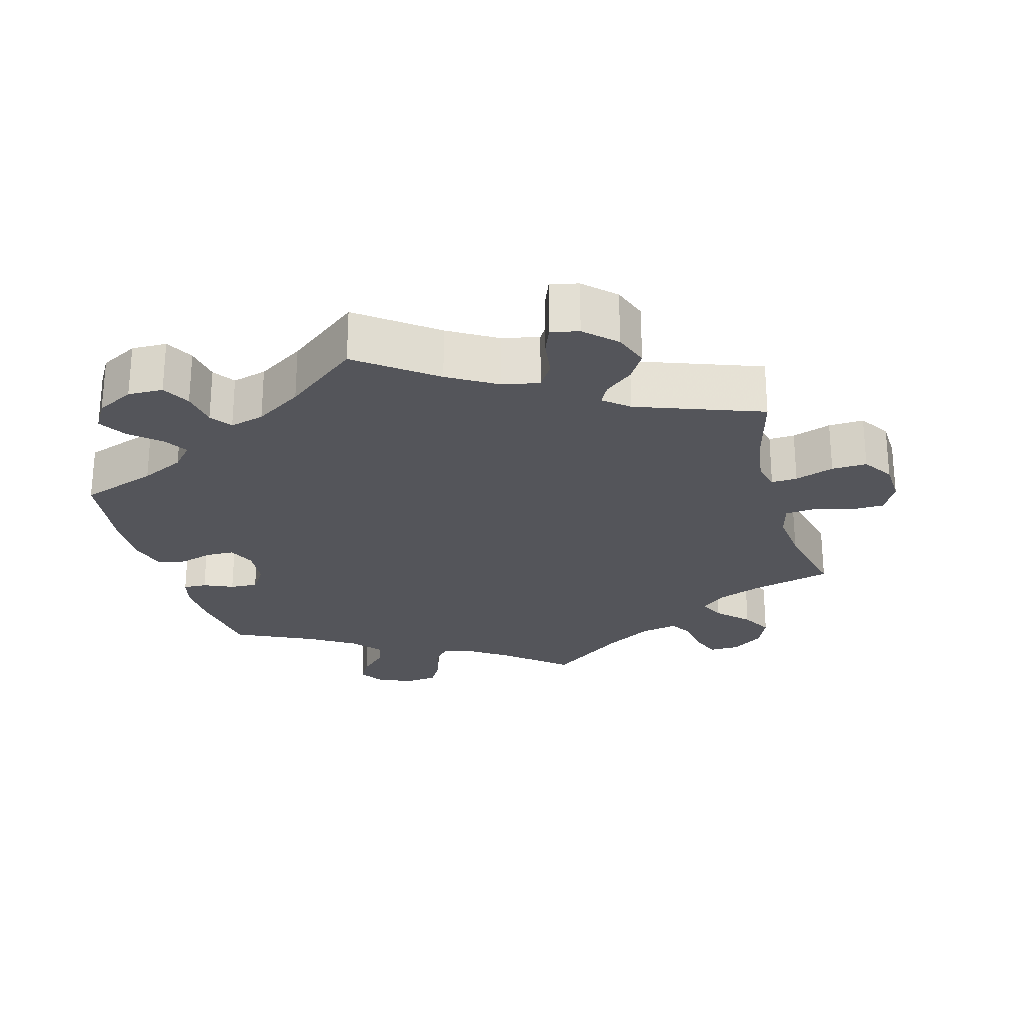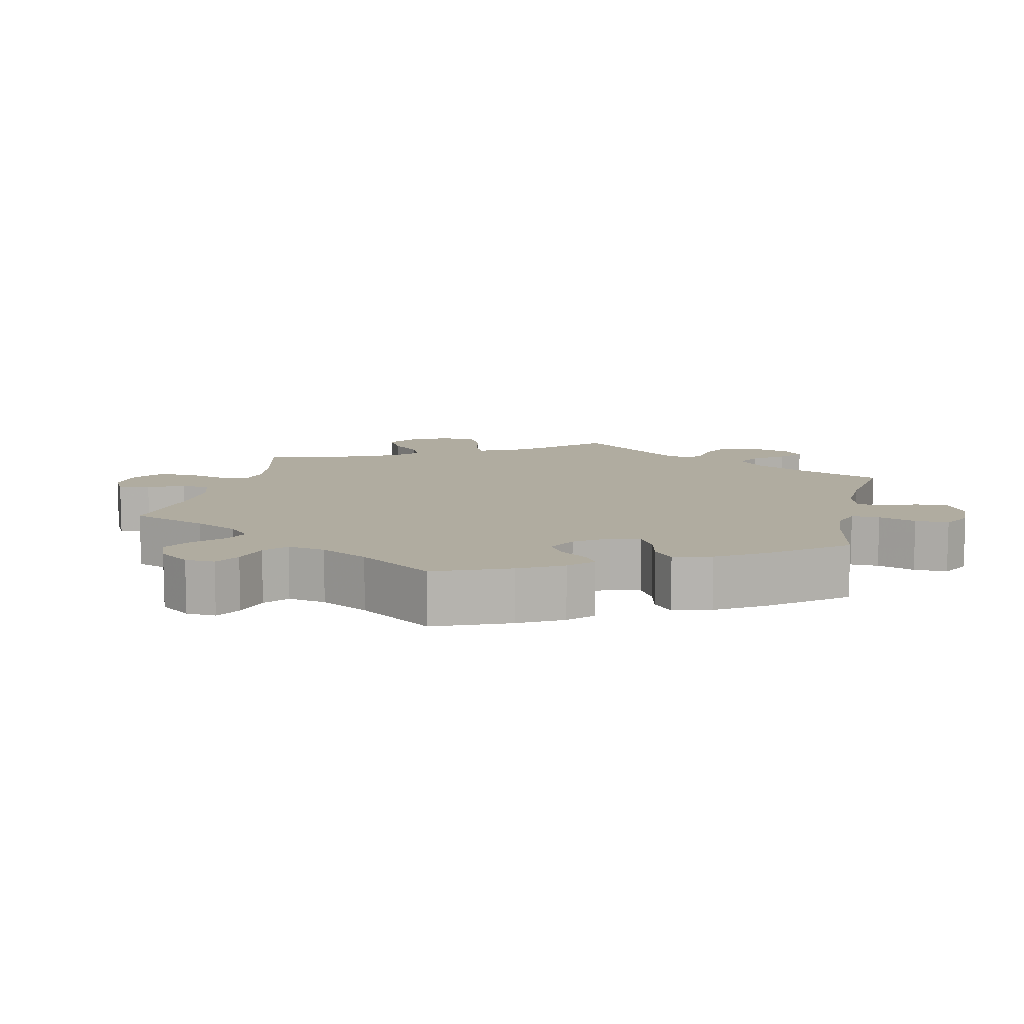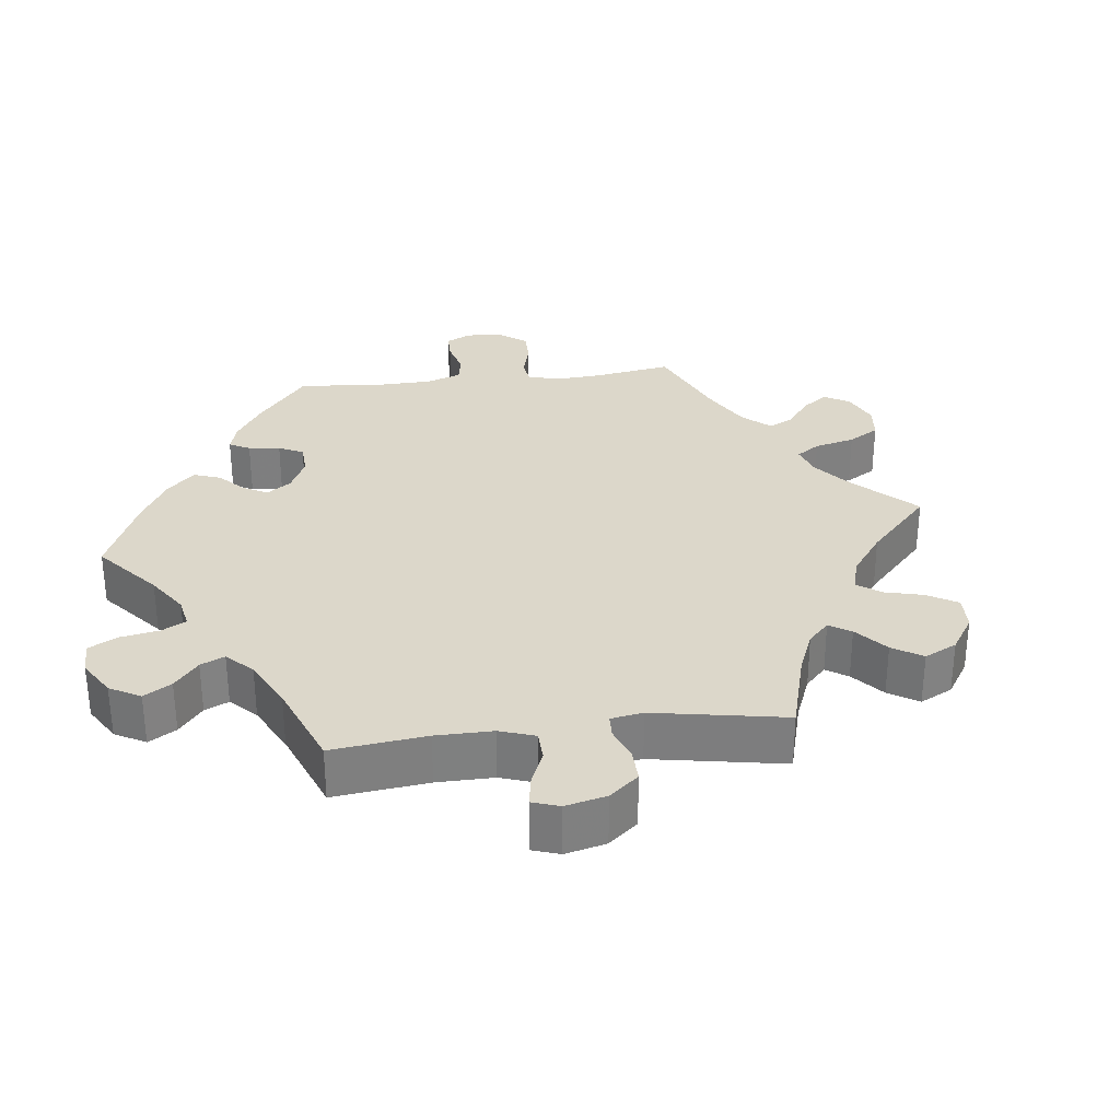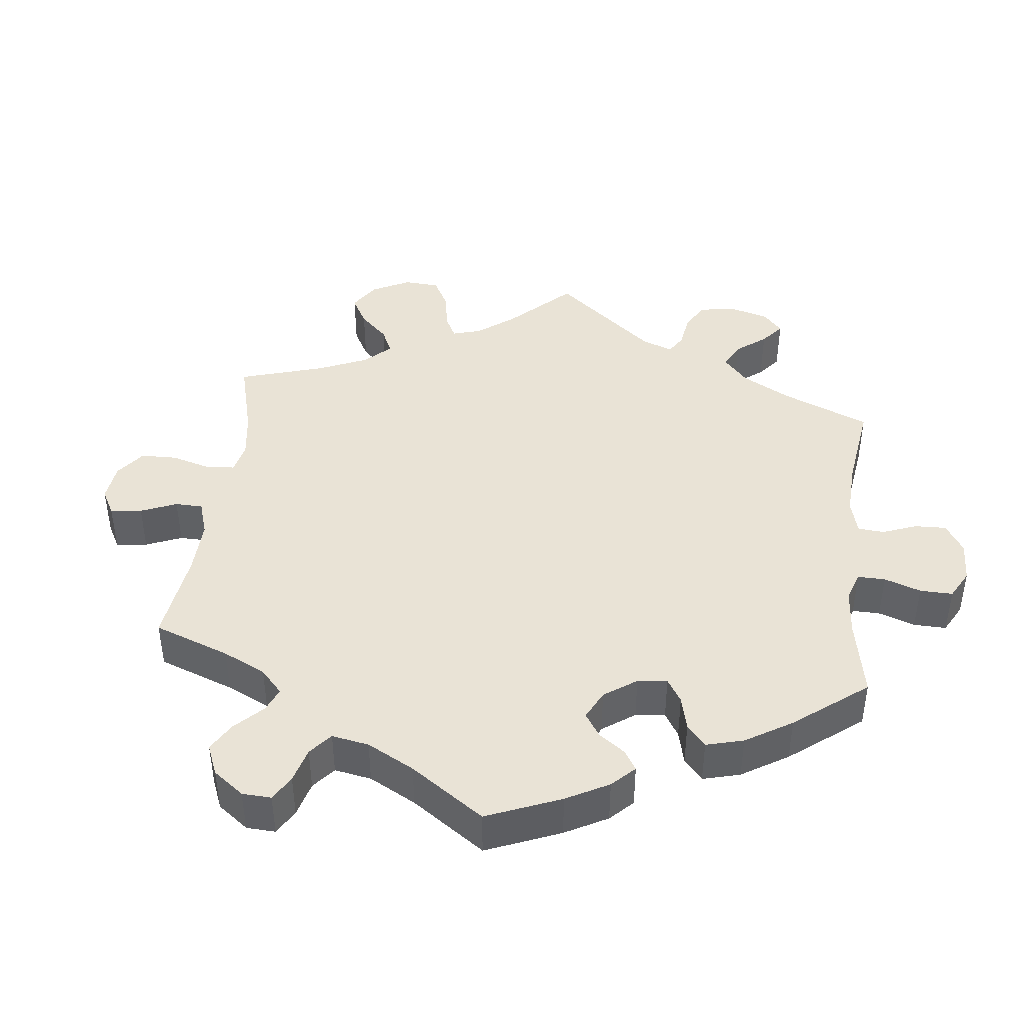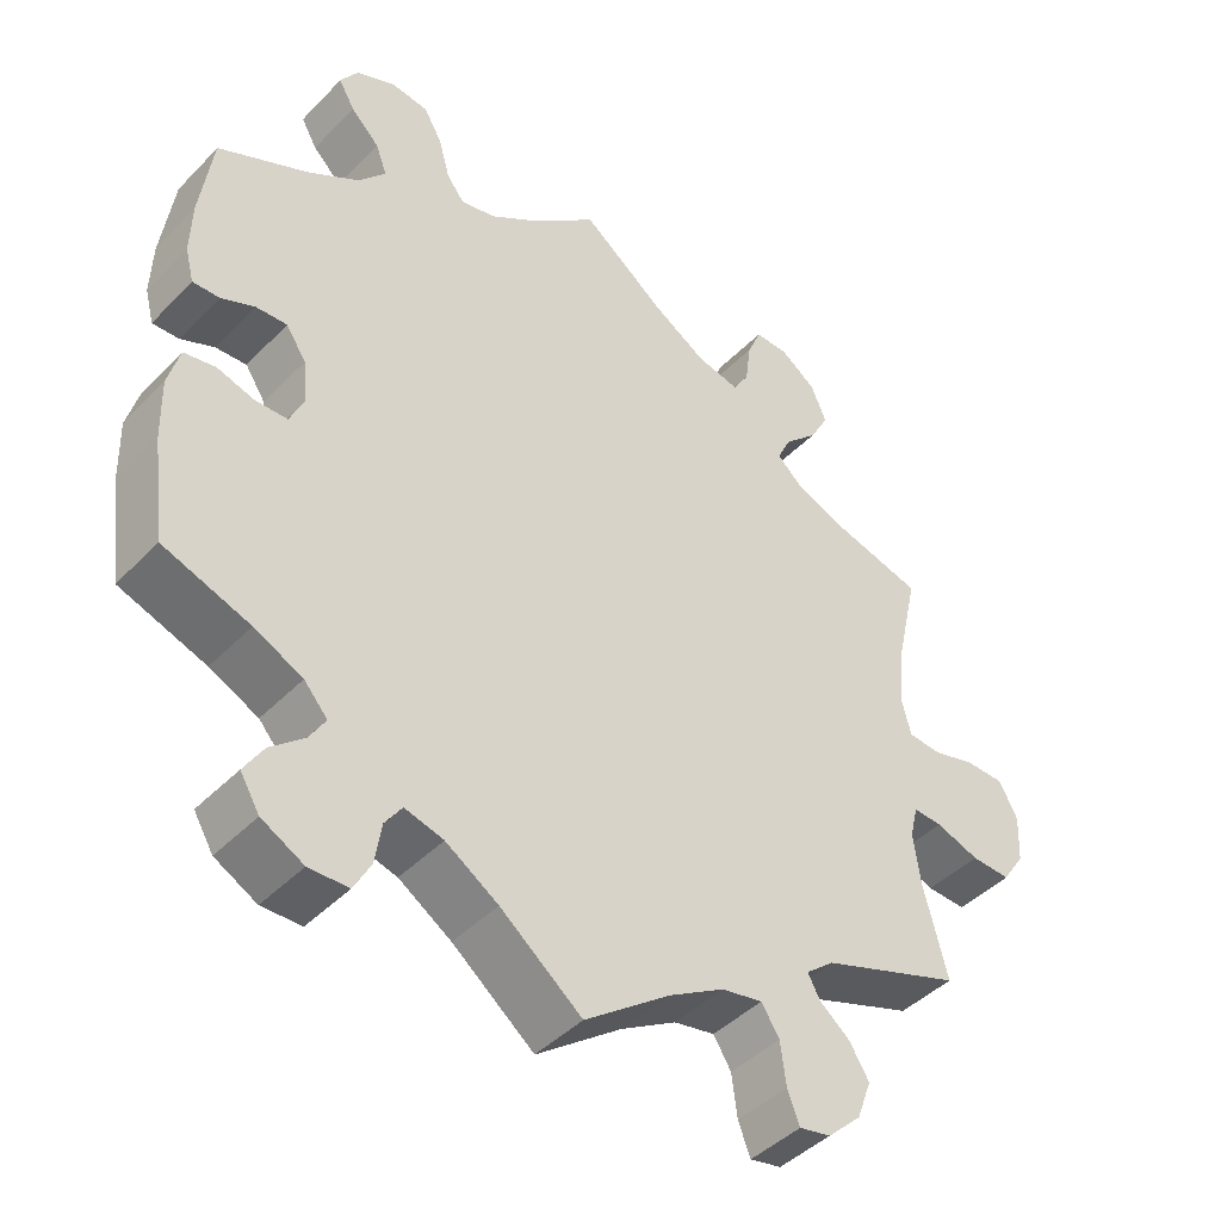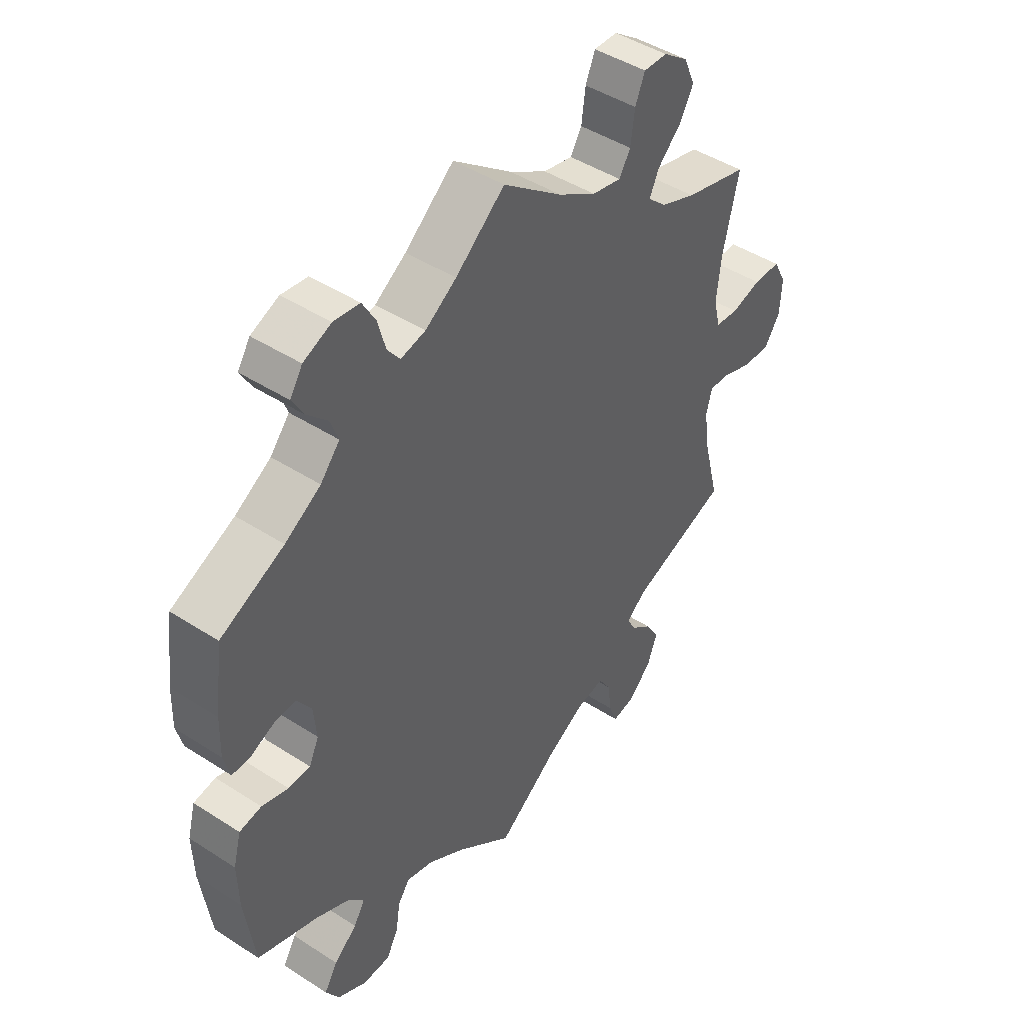
<metadata>
{"format":"obj","ext":"obj","renderer":"f3d","projection":"perspective","resolution":1024,"background":"white","views":[{"elev":-24.9,"azim":-164.7,"up":"+Y"},{"elev":10.0,"azim":72.7,"up":"+Y"},{"elev":30.5,"azim":-157.0,"up":"+Y"},{"elev":42.1,"azim":66.6,"up":"+Y"},{"elev":-44.0,"azim":139.6,"up":"+Z"},{"elev":45.4,"azim":126.7,"up":"+Z"}]}
</metadata>
<code>
v -0.472 0.07 -0.176
v -0.463 0.07 -0.11
v -0.473 0.07 -0.069
v -0.509 0.07 -0.071
v -0.563 0.07 -0.09
v -0.612 0.07 -0.092
v -0.64 0.07 -0.05
v -0.643 0.07 0.01
v -0.62 0.07 0.054
v -0.571 0.07 0.055
v -0.518 0.07 0.04
v -0.477 0.07 0.044
v -0.465 0.07 0.092
v -0.473 0.07 0.166
v -0.501 0.07 0.289
v -0.388 0.07 0.319
v -0.325 0.07 0.344
v -0.292 0.07 0.374
v -0.309 0.07 0.41
v -0.351 0.07 0.451
v -0.375 0.07 0.495
v -0.355 0.07 0.541
v -0.311 0.07 0.573
v -0.269 0.07 0.574
v -0.252 0.07 0.533
v -0.245 0.07 0.479
v -0.225 0.07 0.446
v -0.173 0.07 0.457
v -0.106 0.07 0.498
v -0.001 0.07 0.578
v 0.086 0.07 0.506
v 0.141 0.07 0.469
v 0.185 0.07 0.459
v 0.207 0.07 0.488
v 0.221 0.07 0.539
v 0.244 0.07 0.579
v 0.29 0.07 0.585
v 0.339 0.07 0.564
v 0.361 0.07 0.53
v 0.341 0.07 0.495
v 0.305 0.07 0.459
v 0.291 0.07 0.421
v 0.325 0.07 0.381
v 0.388 0.07 0.342
v 0.5 0.07 0.289
v 0.515 0.07 0.179
v 0.517 0.07 0.112
v 0.506 0.07 0.07
v 0.473 0.07 0.071
v 0.432 0.07 0.089
v 0.393 0.07 0.091
v 0.368 0.07 0.053
v 0.363 0.07 -0.002
v 0.38 0.07 -0.04
v 0.419 0.07 -0.041
v 0.466 0.07 -0.027
v 0.505 0.07 -0.034
v 0.519 0.07 -0.086
v 0.517 0.07 -0.162
v 0.5 0.07 -0.289
v 0.393 0.07 -0.327
v 0.333 0.07 -0.356
v 0.304 0.07 -0.389
v 0.324 0.07 -0.422
v 0.365 0.07 -0.457
v 0.389 0.07 -0.496
v 0.365 0.07 -0.536
v 0.313 0.07 -0.564
v 0.264 0.07 -0.563
v 0.243 0.07 -0.524
v 0.235 0.07 -0.473
v 0.214 0.07 -0.443
v 0.166 0.07 -0.456
v 0.101 0.07 -0.498
v 0 0.07 -0.578
v -0.106 0.07 -0.499
v -0.174 0.07 -0.459
v -0.225 0.07 -0.449
v -0.247 0.07 -0.484
v -0.254 0.07 -0.537
v -0.269 0.07 -0.576
v -0.308 0.07 -0.568
v -0.35 0.07 -0.528
v -0.368 0.07 -0.479
v -0.344 0.07 -0.44
v -0.306 0.07 -0.409
v -0.291 0.07 -0.381
v -0.326 0.07 -0.352
v -0.501 0.07 -0.289
v -0.472 0 -0.176
v -0.463 0 -0.11
v -0.473 0 -0.069
v -0.509 0 -0.071
v -0.563 0 -0.09
v -0.612 0 -0.092
v -0.64 0 -0.05
v -0.643 0 0.01
v -0.62 0 0.054
v -0.571 0 0.055
v -0.518 0 0.04
v -0.477 0 0.044
v -0.465 0 0.092
v -0.473 0 0.166
v -0.501 0 0.289
v -0.388 0 0.319
v -0.325 0 0.344
v -0.292 0 0.374
v -0.309 0 0.41
v -0.351 0 0.451
v -0.375 0 0.495
v -0.355 0 0.541
v -0.311 0 0.573
v -0.269 0 0.574
v -0.252 0 0.533
v -0.245 0 0.479
v -0.225 0 0.446
v -0.173 0 0.457
v -0.106 0 0.498
v -0.001 0 0.578
v 0.086 0 0.506
v 0.141 0 0.469
v 0.185 0 0.459
v 0.207 0 0.488
v 0.221 0 0.539
v 0.244 0 0.579
v 0.29 0 0.585
v 0.339 0 0.564
v 0.361 0 0.53
v 0.341 0 0.495
v 0.305 0 0.459
v 0.291 0 0.421
v 0.325 0 0.381
v 0.388 0 0.342
v 0.5 0 0.289
v 0.515 0 0.179
v 0.517 0 0.112
v 0.506 0 0.07
v 0.473 0 0.071
v 0.432 0 0.089
v 0.393 0 0.091
v 0.368 0 0.053
v 0.363 0 -0.002
v 0.38 0 -0.04
v 0.419 0 -0.041
v 0.466 0 -0.027
v 0.505 0 -0.034
v 0.519 0 -0.086
v 0.517 0 -0.162
v 0.5 0 -0.289
v 0.393 0 -0.327
v 0.333 0 -0.356
v 0.304 0 -0.389
v 0.324 0 -0.422
v 0.365 0 -0.457
v 0.389 0 -0.496
v 0.365 0 -0.536
v 0.313 0 -0.564
v 0.264 0 -0.563
v 0.243 0 -0.524
v 0.235 0 -0.473
v 0.214 0 -0.443
v 0.166 0 -0.456
v 0.101 0 -0.498
v 0 0 -0.578
v -0.106 0 -0.499
v -0.174 0 -0.459
v -0.225 0 -0.449
v -0.247 0 -0.484
v -0.254 0 -0.537
v -0.269 0 -0.576
v -0.308 0 -0.568
v -0.35 0 -0.528
v -0.368 0 -0.479
v -0.344 0 -0.44
v -0.306 0 -0.409
v -0.291 0 -0.381
v -0.326 0 -0.352
v -0.501 0 -0.289
f 88 89 1
f 87 88 1 2
f 83 84 85 86
f 83 86 87
f 82 83 87
f 79 80 81 82
f 78 79 82 87
f 77 78 87 2
f 74 75 76
f 73 74 76 77
f 72 73 77 2
f 68 69 70 71
f 68 71 72
f 67 68 72
f 64 65 66 67
f 63 64 67 72
f 62 63 72 2
f 58 59 60 61
f 55 56 57 58
f 54 55 58 61
f 53 54 61 62
f 47 48 49 50
f 47 50 51
f 44 45 46 47
f 43 44 47 51
f 42 43 51 52
f 38 39 40 41
f 38 41 42
f 37 38 42
f 34 35 36 37
f 33 34 37 42
f 32 33 42 52
f 29 30 31
f 28 29 31 32
f 27 28 32 52
f 23 24 25 26
f 23 26 27
f 22 23 27
f 19 20 21 22
f 18 19 22 27
f 14 15 16
f 13 14 16 17
f 12 13 17 18
f 8 9 10 11
f 8 11 12
f 7 8 12
f 4 5 6 7
f 3 4 7 12
f 53 62 2 3
f 18 27 52 53
f 3 12 18 53
f 90 178 177
f 91 90 177 176
f 175 174 173 172
f 176 175 172
f 176 172 171
f 171 170 169 168
f 176 171 168 167
f 91 176 167 166
f 165 164 163
f 166 165 163 162
f 91 166 162 161
f 160 159 158 157
f 161 160 157
f 161 157 156
f 156 155 154 153
f 161 156 153 152
f 91 161 152 151
f 150 149 148 147
f 147 146 145 144
f 150 147 144 143
f 151 150 143 142
f 139 138 137 136
f 140 139 136
f 136 135 134 133
f 140 136 133 132
f 141 140 132 131
f 130 129 128 127
f 131 130 127
f 131 127 126
f 126 125 124 123
f 131 126 123 122
f 141 131 122 121
f 120 119 118
f 121 120 118 117
f 141 121 117 116
f 115 114 113 112
f 116 115 112
f 116 112 111
f 111 110 109 108
f 116 111 108 107
f 105 104 103
f 106 105 103 102
f 107 106 102 101
f 100 99 98 97
f 101 100 97
f 101 97 96
f 96 95 94 93
f 101 96 93 92
f 92 91 151 142
f 142 141 116 107
f 142 107 101 92
f 1 90 91 2
f 2 91 92 3
f 3 92 93 4
f 4 93 94 5
f 5 94 95 6
f 6 95 96 7
f 7 96 97 8
f 8 97 98 9
f 9 98 99 10
f 10 99 100 11
f 11 100 101 12
f 12 101 102 13
f 13 102 103 14
f 14 103 104 15
f 15 104 105 16
f 16 105 106 17
f 17 106 107 18
f 18 107 108 19
f 19 108 109 20
f 20 109 110 21
f 21 110 111 22
f 22 111 112 23
f 23 112 113 24
f 24 113 114 25
f 25 114 115 26
f 26 115 116 27
f 27 116 117 28
f 28 117 118 29
f 29 118 119 30
f 30 119 120 31
f 31 120 121 32
f 32 121 122 33
f 33 122 123 34
f 34 123 124 35
f 35 124 125 36
f 36 125 126 37
f 37 126 127 38
f 38 127 128 39
f 39 128 129 40
f 40 129 130 41
f 41 130 131 42
f 42 131 132 43
f 43 132 133 44
f 44 133 134 45
f 45 134 135 46
f 46 135 136 47
f 47 136 137 48
f 48 137 138 49
f 49 138 139 50
f 50 139 140 51
f 51 140 141 52
f 52 141 142 53
f 53 142 143 54
f 54 143 144 55
f 55 144 145 56
f 56 145 146 57
f 57 146 147 58
f 58 147 148 59
f 59 148 149 60
f 60 149 150 61
f 61 150 151 62
f 62 151 152 63
f 63 152 153 64
f 64 153 154 65
f 65 154 155 66
f 66 155 156 67
f 67 156 157 68
f 68 157 158 69
f 69 158 159 70
f 70 159 160 71
f 71 160 161 72
f 72 161 162 73
f 73 162 163 74
f 74 163 164 75
f 75 164 165 76
f 76 165 166 77
f 77 166 167 78
f 78 167 168 79
f 79 168 169 80
f 80 169 170 81
f 81 170 171 82
f 82 171 172 83
f 83 172 173 84
f 84 173 174 85
f 85 174 175 86
f 86 175 176 87
f 87 176 177 88
f 88 177 178 89
f 89 178 90 1

</code>
